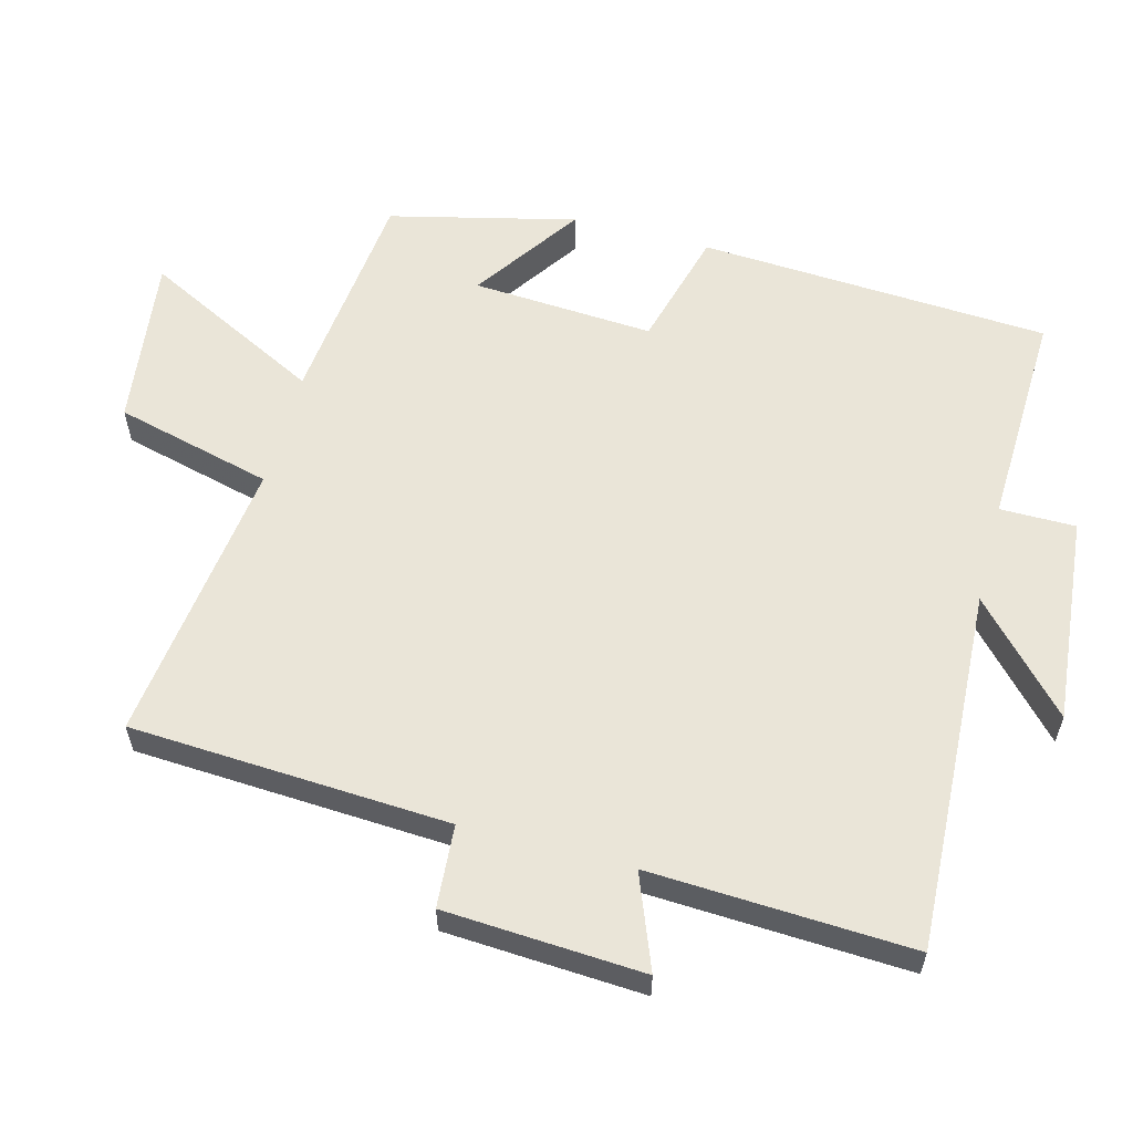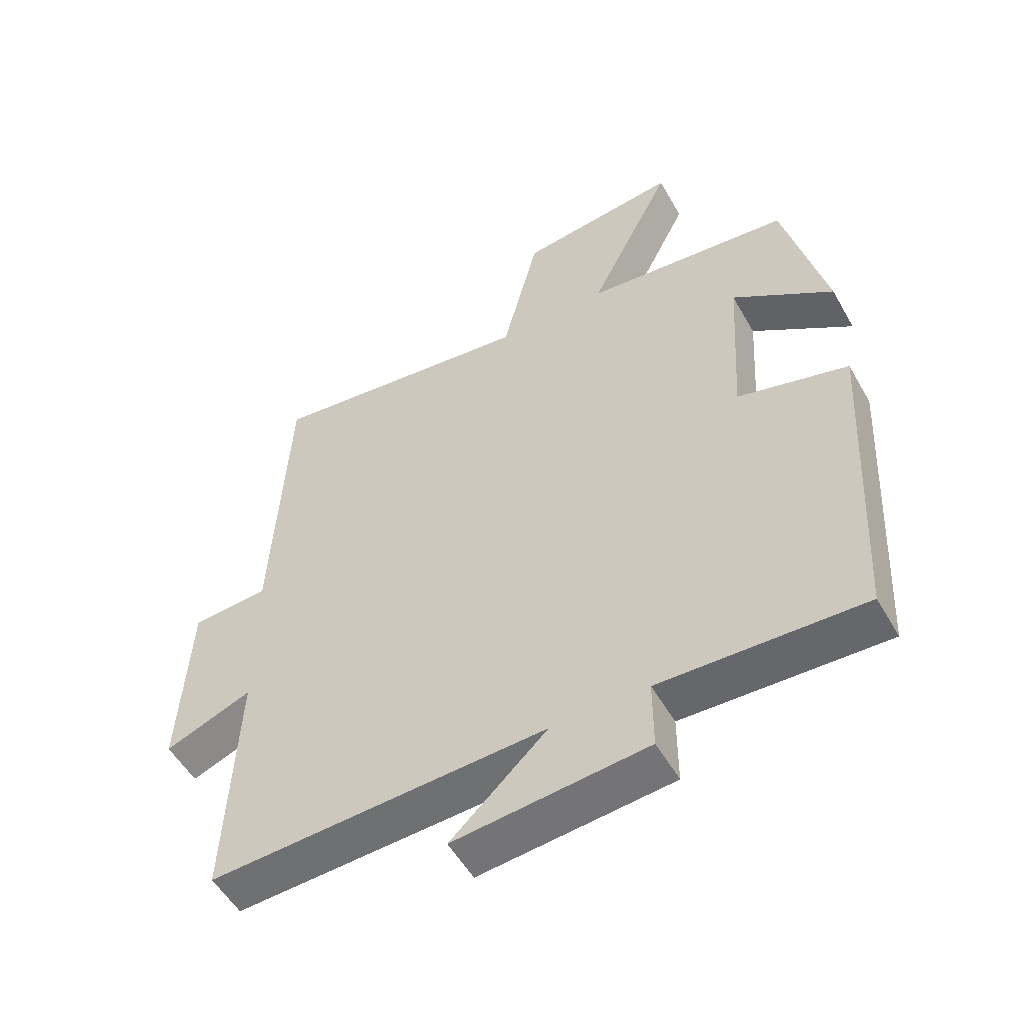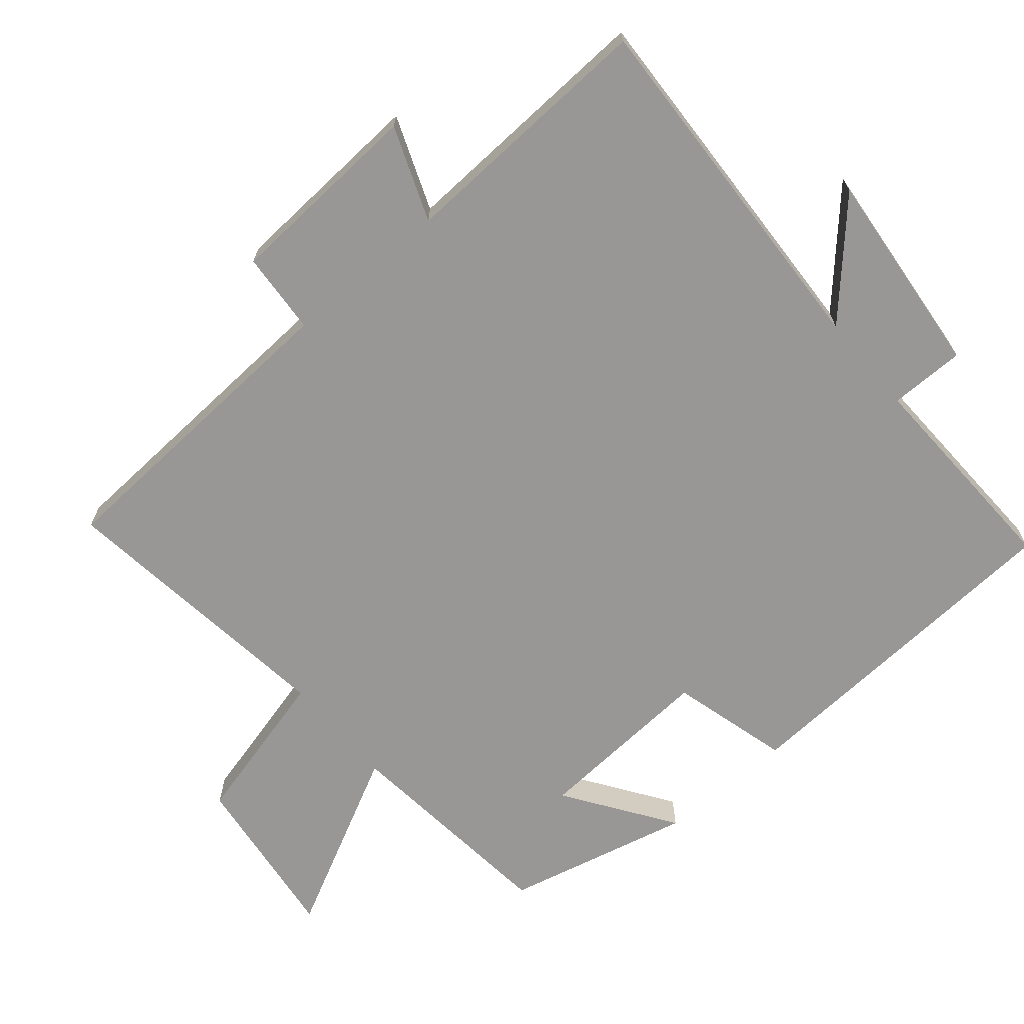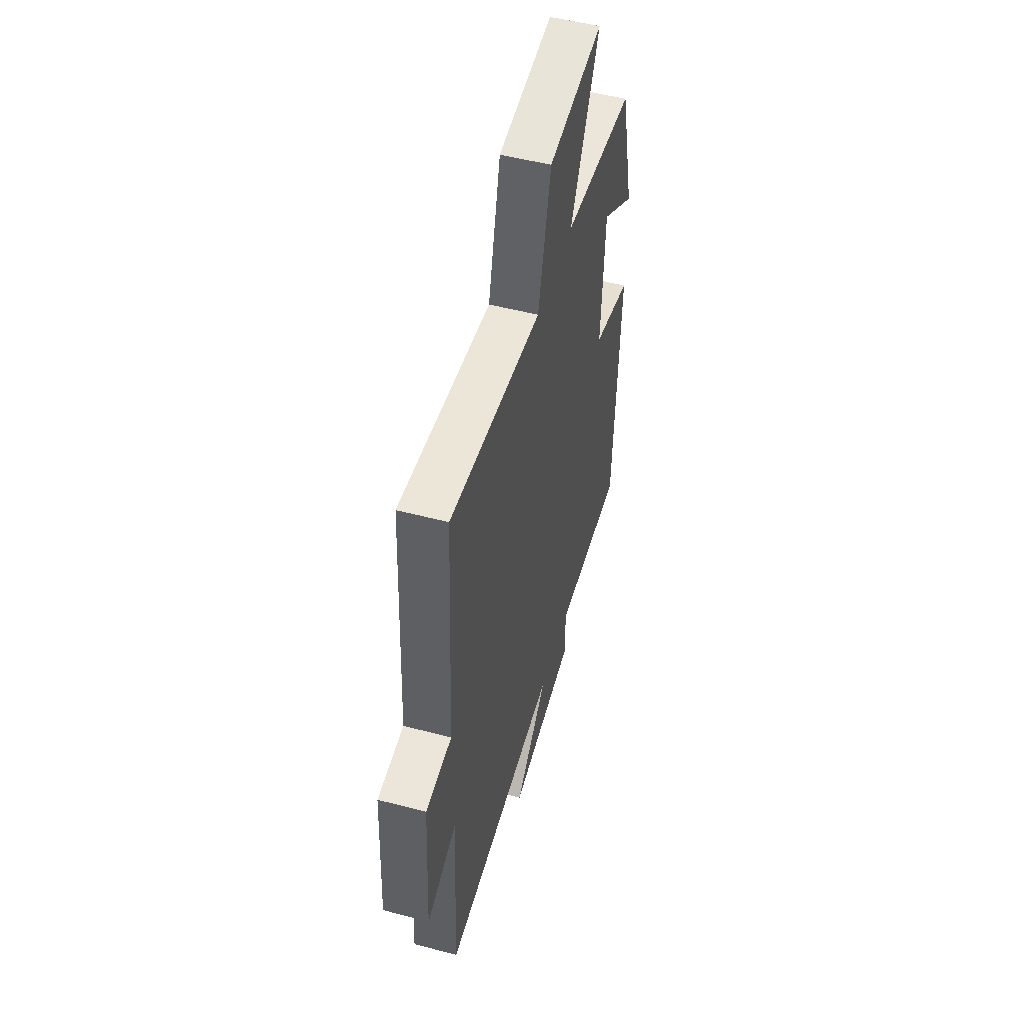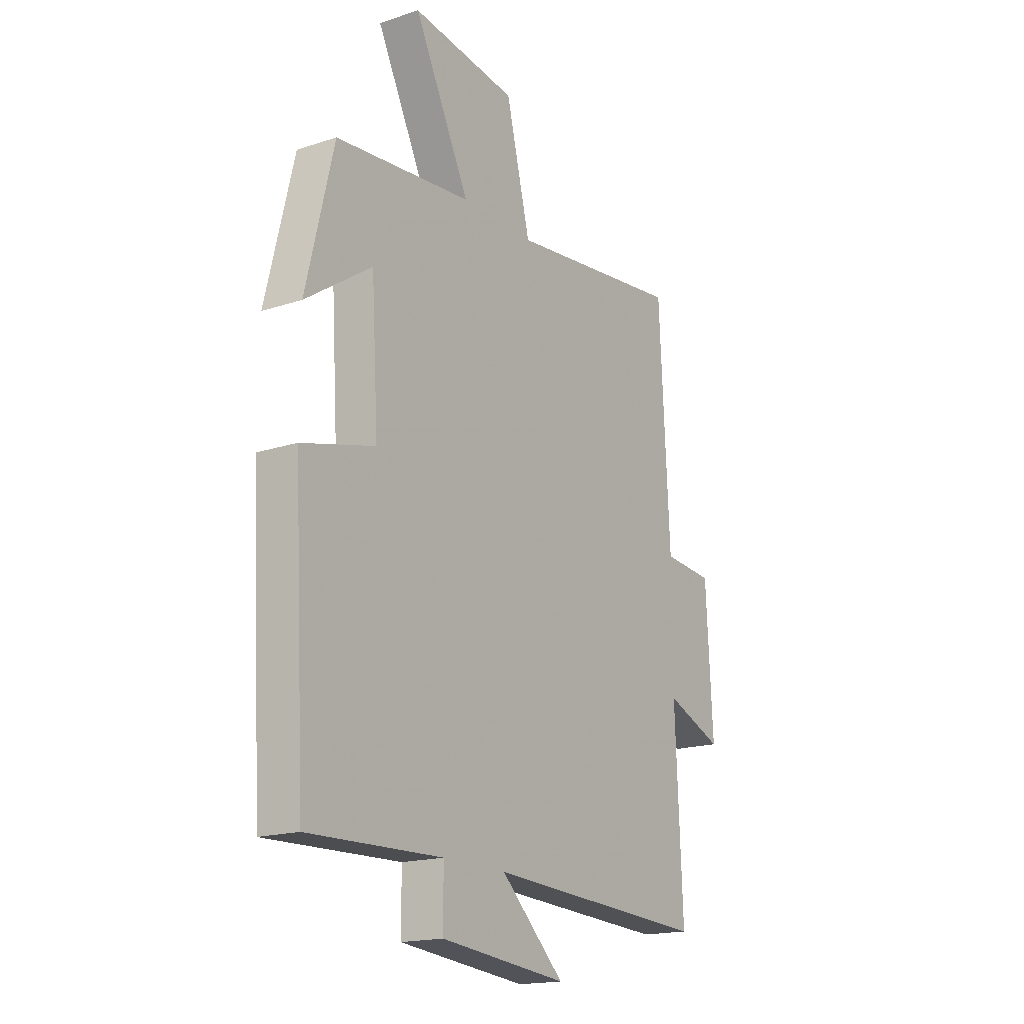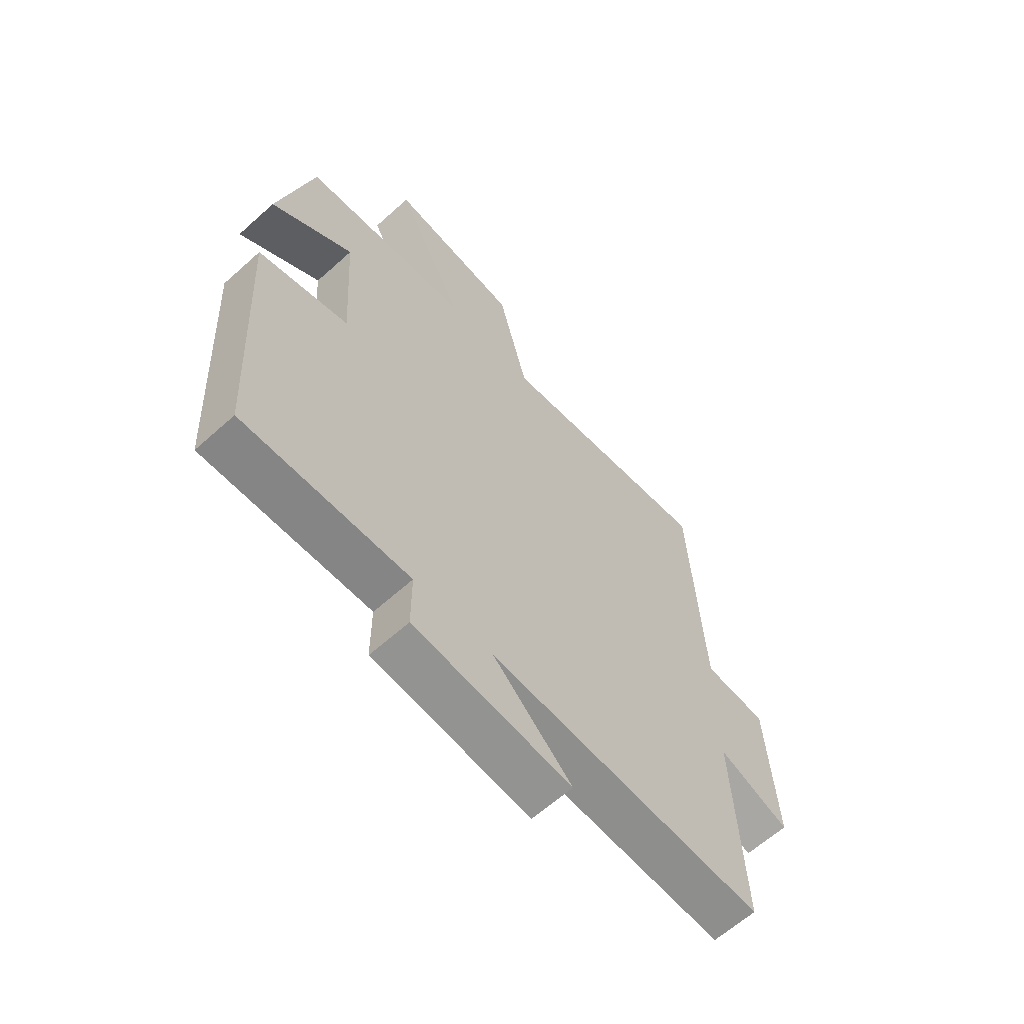
<metadata>
{"format":"obj","ext":"obj","renderer":"f3d","projection":"perspective","resolution":1024,"background":"white","views":[{"elev":58.7,"azim":105.0,"up":"+Y"},{"elev":-53.1,"azim":-150.9,"up":"+Z"},{"elev":-68.2,"azim":130.4,"up":"+Y"},{"elev":51.8,"azim":105.9,"up":"+Z"},{"elev":-17.7,"azim":-57.0,"up":"+Z"},{"elev":-63.0,"azim":-47.7,"up":"+Z"}]}
</metadata>
<code>
v 0.476 0.07 0.551
v 0.5 0.07 0.092
v 0.619 0.07 0.083
v 0.635 0.07 -0.203
v 0.5 0.07 -0.15
v 0.517 0.07 -0.527
v -0.007 0.07 -0.5
v 0.143 0.07 -0.639
v -0.157 0.07 -0.609
v -0.157 0.07 -0.5
v -0.472 0.07 -0.51
v -0.5 0.07 -0.003
v -0.328 0.07 0.043
v -0.344 0.07 0.305
v -0.5 0.07 0.199
v -0.435 0.07 0.467
v -0.114 0.07 0.5
v -0.245 0.07 0.759
v 0.003 0.07 0.727
v 0.06 0.07 0.5
v 0.476 0 0.551
v 0.5 0 0.092
v 0.619 0 0.083
v 0.635 0 -0.203
v 0.5 0 -0.15
v 0.517 0 -0.527
v -0.007 0 -0.5
v 0.143 0 -0.639
v -0.157 0 -0.609
v -0.157 0 -0.5
v -0.472 0 -0.51
v -0.5 0 -0.003
v -0.328 0 0.043
v -0.344 0 0.305
v -0.5 0 0.199
v -0.435 0 0.467
v -0.114 0 0.5
v -0.245 0 0.759
v 0.003 0 0.727
v 0.06 0 0.5
f 17 18 19 20
f 16 17 20
f 14 15 16
f 14 16 20
f 20 1 2
f 14 20 2
f 13 14 2
f 13 2 3
f 12 13 3
f 11 12 3
f 10 11 3
f 7 8 9 10
f 5 6 7
f 5 7 10 3
f 3 4 5
f 40 39 38 37
f 40 37 36
f 36 35 34
f 40 36 34
f 22 21 40
f 22 40 34
f 22 34 33
f 23 22 33
f 23 33 32
f 23 32 31
f 23 31 30
f 30 29 28 27
f 27 26 25
f 23 30 27 25
f 25 24 23
f 1 21 22 2
f 2 22 23 3
f 3 23 24 4
f 4 24 25 5
f 5 25 26 6
f 6 26 27 7
f 7 27 28 8
f 8 28 29 9
f 9 29 30 10
f 10 30 31 11
f 11 31 32 12
f 12 32 33 13
f 13 33 34 14
f 14 34 35 15
f 15 35 36 16
f 16 36 37 17
f 17 37 38 18
f 18 38 39 19
f 19 39 40 20
f 20 40 21 1

</code>
